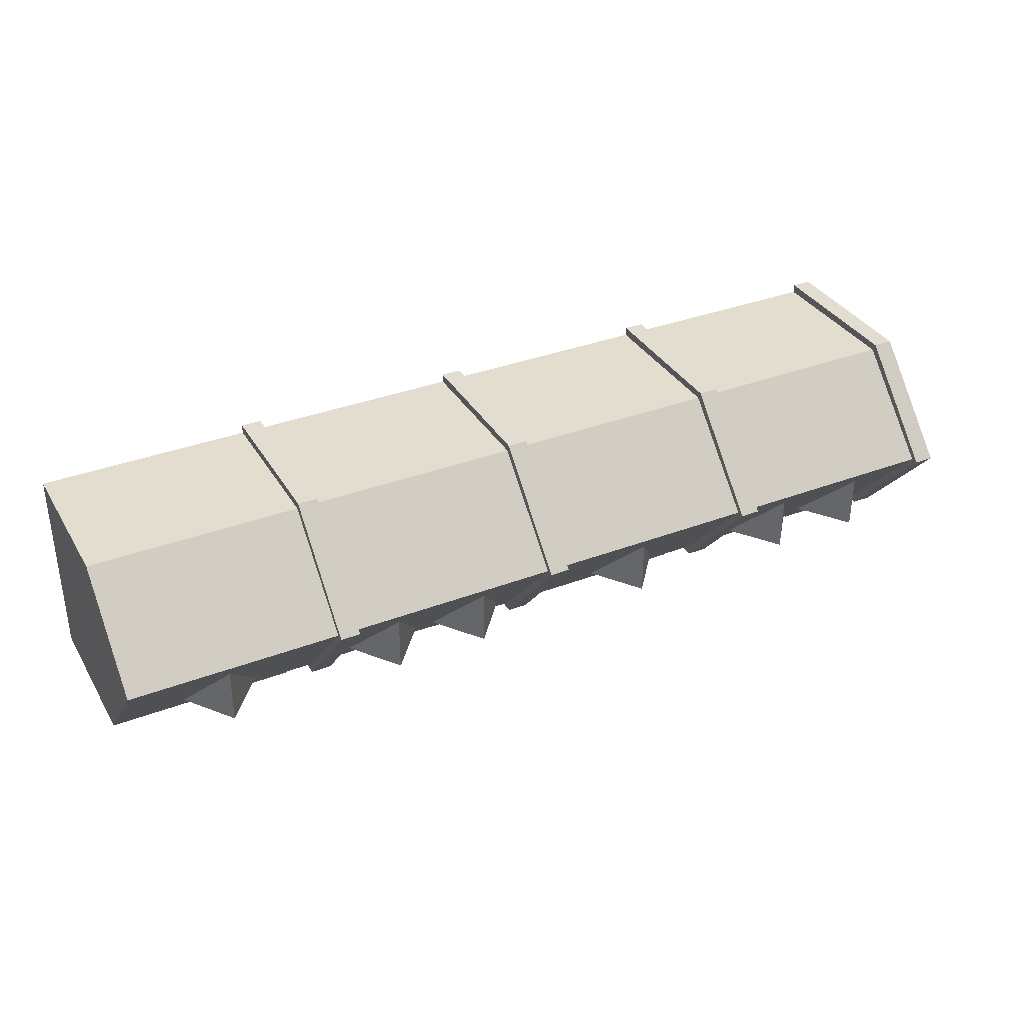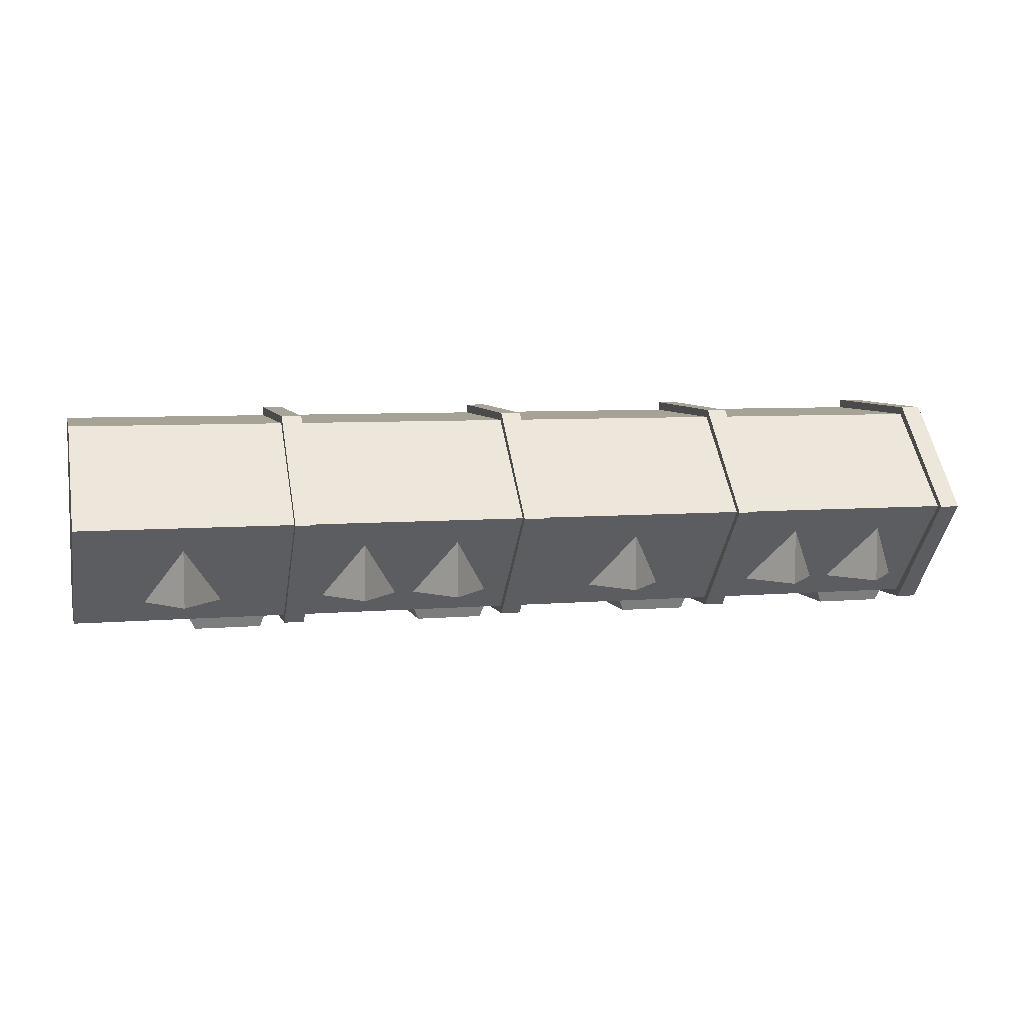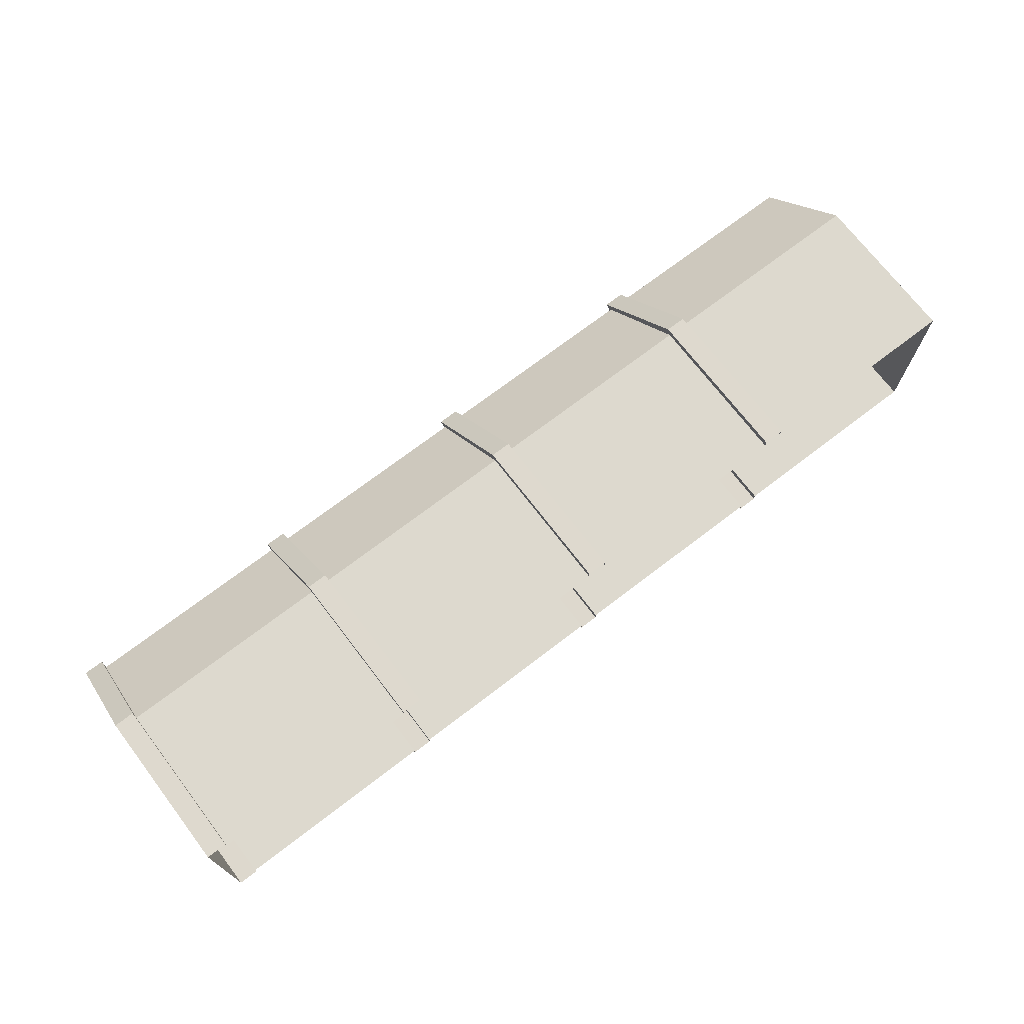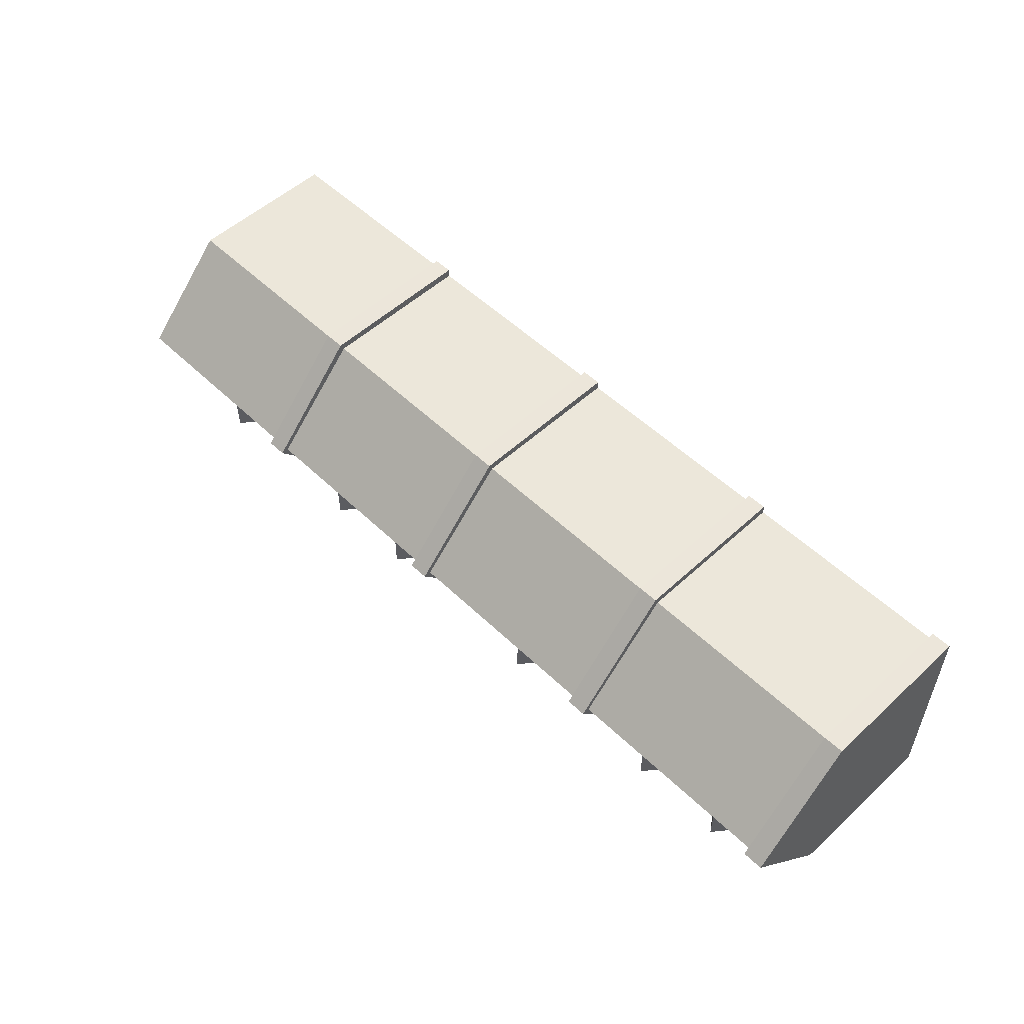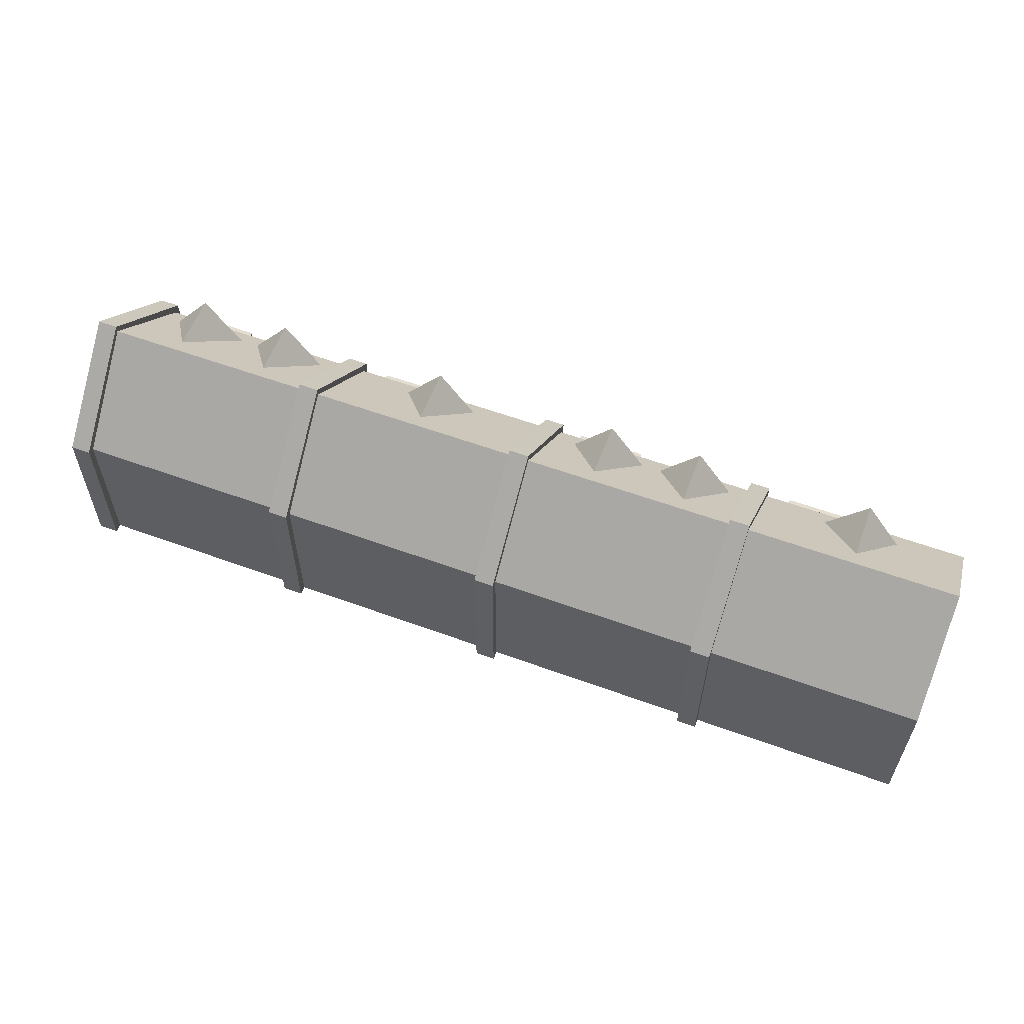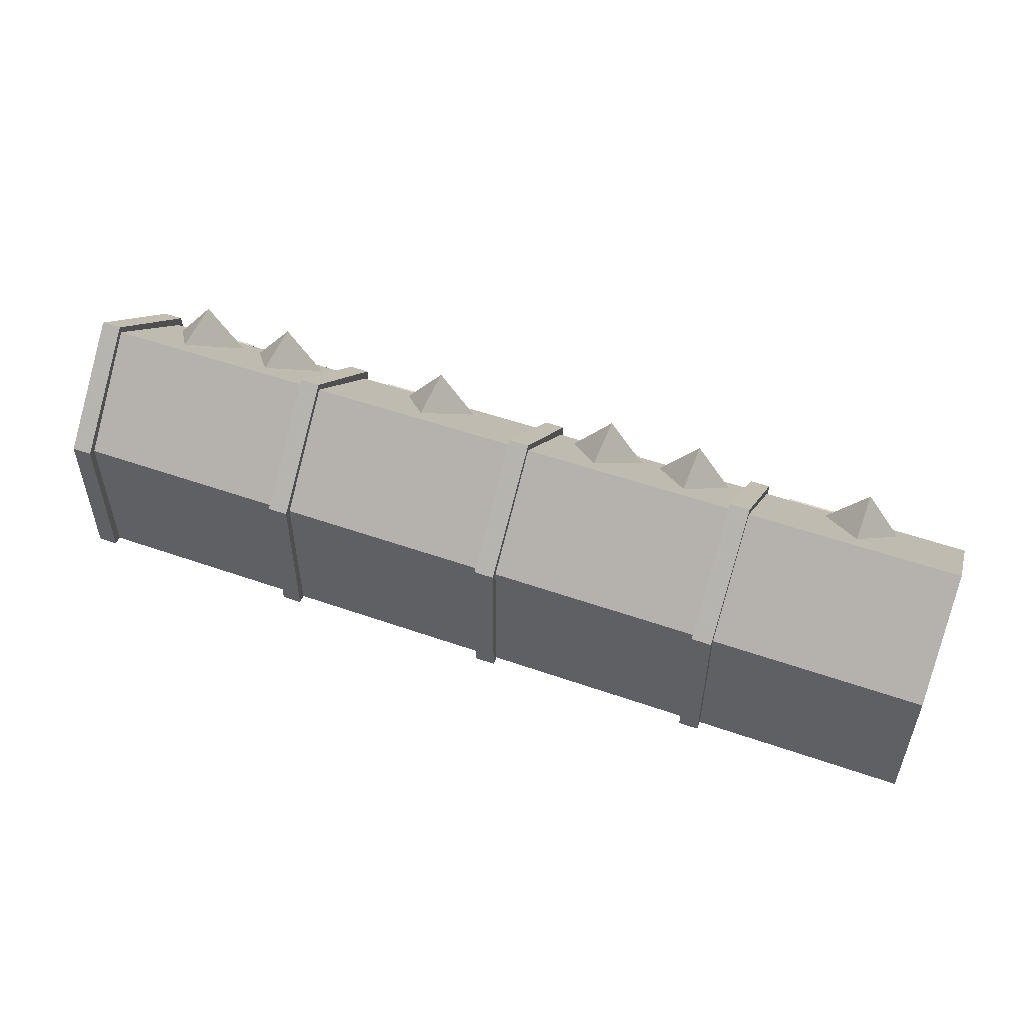
<metadata>
{"format":"obj","ext":"obj","renderer":"f3d","projection":"perspective","resolution":1024,"background":"white","views":[{"elev":34.8,"azim":-27.0,"up":"+Y"},{"elev":6.3,"azim":-14.6,"up":"+Y"},{"elev":71.8,"azim":142.6,"up":"+Y"},{"elev":53.3,"azim":45.6,"up":"+Y"},{"elev":58.2,"azim":-159.3,"up":"+Z"},{"elev":52.6,"azim":-159.4,"up":"+Z"}]}
</metadata>
<code>
g
v  -14.35 -5.539 1e-06
v  -14.35 5.786 1e-06
v  -26.42 -5.539 1e-06
v  -26.42 5.786 1e-06
v  -14.35 -5.539 8.929
v  -14.35 5.786 8.929
v  -26.42 -5.539 8.929
v  -26.42 5.786 8.929
v  -14.35 0.3992 14.17
v  -26.42 0.3992 14.17
v  -13.21 0.3992 14.17
v  -14.35 6.289 1e-06
v  -14.35 6.219 9.149
v  -14.35 0.3992 14.6
v  -14.35 -5.972 9.149
v  -14.35 -6.042 1e-06
v  -13.21 -6.042 1e-06
v  -13.21 -5.972 9.149
v  -13.21 0.3992 14.6
v  -13.21 6.219 9.149
v  -13.21 6.289 1e-06
v  -1.142 -5.539 1e-06
v  -1.142 5.786 1e-06
v  -13.21 -5.539 1e-06
v  -13.21 5.786 1e-06
v  -1.142 -5.539 8.929
v  -1.142 5.786 8.929
v  -13.21 -5.539 8.929
v  -13.21 5.786 8.929
v  -1.142 0.3992 14.17
v  -13.21 0.3992 14.17
v  -4e-06 0.3992 14.17
v  -1.142 6.289 1e-06
v  -1.142 6.219 9.149
v  -1.142 0.3992 14.6
v  -1.142 -5.972 9.149
v  -1.142 -6.042 1e-06
v  -6e-06 -6.042 1e-06
v  -6e-06 -5.972 9.149
v  -4e-06 0.3992 14.6
v  -2e-06 6.219 9.149
v  -2e-06 6.289 1e-06
v  12.07 -5.539 1e-06
v  12.07 5.786 1e-06
v  -4e-06 -5.539 1e-06
v  -1e-06 5.786 1e-06
v  12.07 -5.539 8.929
v  12.07 5.786 8.929
v  -4e-06 -5.539 8.929
v  -1e-06 5.786 8.929
v  12.07 0.3992 14.17
v  2e-06 0.3992 14.17
v  13.21 0.3992 14.17
v  12.07 6.289 1e-06
v  12.07 6.219 9.149
v  12.07 0.3992 14.6
v  12.07 -5.972 9.149
v  12.07 -6.042 1e-06
v  13.21 -6.042 1e-06
v  13.21 -5.972 9.149
v  13.21 0.3992 14.6
v  13.21 6.219 9.149
v  13.21 6.289 1e-06
v  25.27 -5.539 1e-06
v  25.27 5.786 1e-06
v  13.21 -5.539 1e-06
v  13.21 5.786 1e-06
v  25.27 -5.539 8.929
v  25.27 5.786 8.929
v  13.21 -5.539 8.929
v  13.21 5.786 8.929
v  25.27 0.3992 14.17
v  13.21 0.3992 14.17
v  26.42 -6.042 1e-06
v  26.42 6.289 1e-06
v  26.42 6.219 9.149
v  26.42 0.3992 14.6
v  26.42 -5.972 9.149
v  25.27 6.289 1e-06
v  25.27 6.219 9.149
v  25.27 0.3992 14.6
v  25.27 -5.972 9.149
v  25.27 -6.042 1e-06
v  -22.51 0.4195 9.982
v  -22.51 -4.28 9.982
v  -20.4 -4.28 12.91
v  -20.4 0.4195 12.91
v  -18.09 -4.28 9.982
v  -18.09 0.4195 9.982
v  -12.26 0.4195 9.982
v  -12.26 -4.28 9.982
v  -10.16 -4.28 12.91
v  -10.16 0.4195 12.91
v  -7.847 -4.28 9.982
v  -7.847 0.4195 9.982
v  -6.819 0.4195 9.982
v  -6.819 -4.28 9.982
v  -4.718 -4.28 12.91
v  -4.718 0.4195 12.91
v  -2.402 -4.28 9.982
v  -2.402 0.4195 9.982
v  4.097 0.4195 9.982
v  4.097 -4.28 9.982
v  6.198 -4.28 12.91
v  6.198 0.4195 12.91
v  8.514 -4.28 9.982
v  8.514 0.4195 9.982
v  14.34 0.4195 9.982
v  14.34 -4.28 9.982
v  16.44 -4.28 12.91
v  16.44 0.4195 12.91
v  18.76 -4.28 9.982
v  18.76 0.4195 9.982
v  19.78 0.4195 9.982
v  19.78 -4.28 9.982
v  21.88 -4.28 12.91
v  21.88 0.4195 12.91
v  24.2 -4.28 9.982
v  24.2 0.4195 9.982
v  -15.45 -5.514 8.479
v  -19.87 -5.514 8.479
v  -19.87 -5.514 4.618
v  -15.45 -5.514 4.618
v  -15.68 -6.286 8.13
v  -19.51 -6.286 8.13
v  -19.51 -6.286 4.854
v  -15.68 -6.286 4.854
v  -2.28 -6.266 8.13
v  -6.107 -6.266 8.13
v  -6.107 -6.266 4.854
v  -2.28 -6.266 4.854
v  -2.044 -5.494 8.479
v  -6.467 -5.494 8.479
v  -6.467 -5.494 4.618
v  -2.044 -5.494 4.618
v  10.79 -6.276 8.13
v  6.96 -6.276 8.13
v  6.96 -6.276 4.854
v  10.79 -6.276 4.854
v  11.02 -5.504 8.479
v  6.6 -5.504 8.479
v  6.6 -5.504 4.618
v  11.02 -5.504 4.618
v  24.16 -6.289 8.13
v  20.34 -6.289 8.13
v  20.34 -6.289 4.854
v  24.16 -6.289 4.854
v  24.4 -5.517 8.479
v  19.98 -5.517 8.479
v  19.98 -5.517 4.618
v  24.4 -5.517 4.618
g building-residential-lux_04
f -150 -148 -144 -146
f -148 -149 -145 -144
f -149 -151 -147 -145
f -142 -143 -146 -144
f -143 -142 -145 -147
f -132 -131 -140 -139
f -133 -132 -139 -138
f -134 -133 -138 -137
f -135 -134 -137 -136
f -139 -140 -150 -146
f -138 -139 -146 -143
f -137 -138 -143 -147
f -136 -137 -147 -151
f -134 -135 -128 -124
f -133 -134 -124 -141
f -132 -133 -141 -123
f -131 -132 -123 -127
f -129 -127 -123 -125
f -128 -130 -126 -124
f -121 -122 -125 -123
f -122 -121 -124 -126
f -111 -110 -119 -118
f -112 -111 -118 -117
f -113 -112 -117 -116
f -114 -113 -116 -115
f -118 -119 -129 -125
f -117 -118 -125 -122
f -116 -117 -122 -126
f -115 -116 -126 -130
f -113 -114 -107 -103
f -112 -113 -103 -120
f -111 -112 -120 -102
f -110 -111 -102 -106
f -108 -106 -102 -104
f -107 -109 -105 -103
f -100 -101 -104 -102
f -101 -100 -103 -105
f -90 -89 -98 -97
f -91 -90 -97 -96
f -92 -91 -96 -95
f -93 -92 -95 -94
f -97 -98 -108 -104
f -96 -97 -104 -101
f -95 -96 -101 -105
f -94 -95 -105 -109
f -92 -93 -86 -82
f -91 -92 -82 -99
f -90 -91 -99 -81
f -89 -90 -81 -85
f -87 -85 -81 -83
f -86 -88 -84 -82
f -79 -80 -83 -81
f -80 -79 -82 -84
f -76 -77 -73 -72
f -75 -76 -72 -71
f -74 -75 -71 -70
f -78 -74 -70 -69
f -72 -73 -87 -83
f -71 -72 -83 -80
f -70 -71 -80 -84
f -69 -70 -84 -88
f -78 -77 -76 -74
f -66 -65 -68 -67
f -65 -66 -64 -63
f -60 -59 -62 -61
f -59 -60 -58 -57
f -54 -53 -56 -55
f -53 -54 -52 -51
f -48 -47 -50 -49
f -47 -48 -46 -45
f -42 -41 -44 -43
f -41 -42 -40 -39
f -36 -35 -38 -37
f -35 -36 -34 -33
f -26 -25 -28 -27
f -27 -28 -32 -31
f -27 -31 -30 -26
f -25 -26 -30 -29
f -28 -25 -29 -32
f -22 -21 -24 -23
f -23 -24 -20 -19
f -23 -19 -18 -22
f -21 -22 -18 -17
f -24 -21 -17 -20
f -14 -13 -16 -15
f -15 -16 -12 -11
f -15 -11 -10 -14
f -13 -14 -10 -9
f -16 -13 -9 -12
f -6 -5 -8 -7
f -7 -8 -4 -3
f -7 -3 -2 -6
f -5 -6 -2 -1
f -8 -5 -1 -4
f -67 -64 -66
f -61 -58 -60
f -55 -52 -54
f -49 -46 -48
f -43 -40 -42
f -37 -34 -36
f -144 -145 -142
f -74 -76 -75
g

</code>
